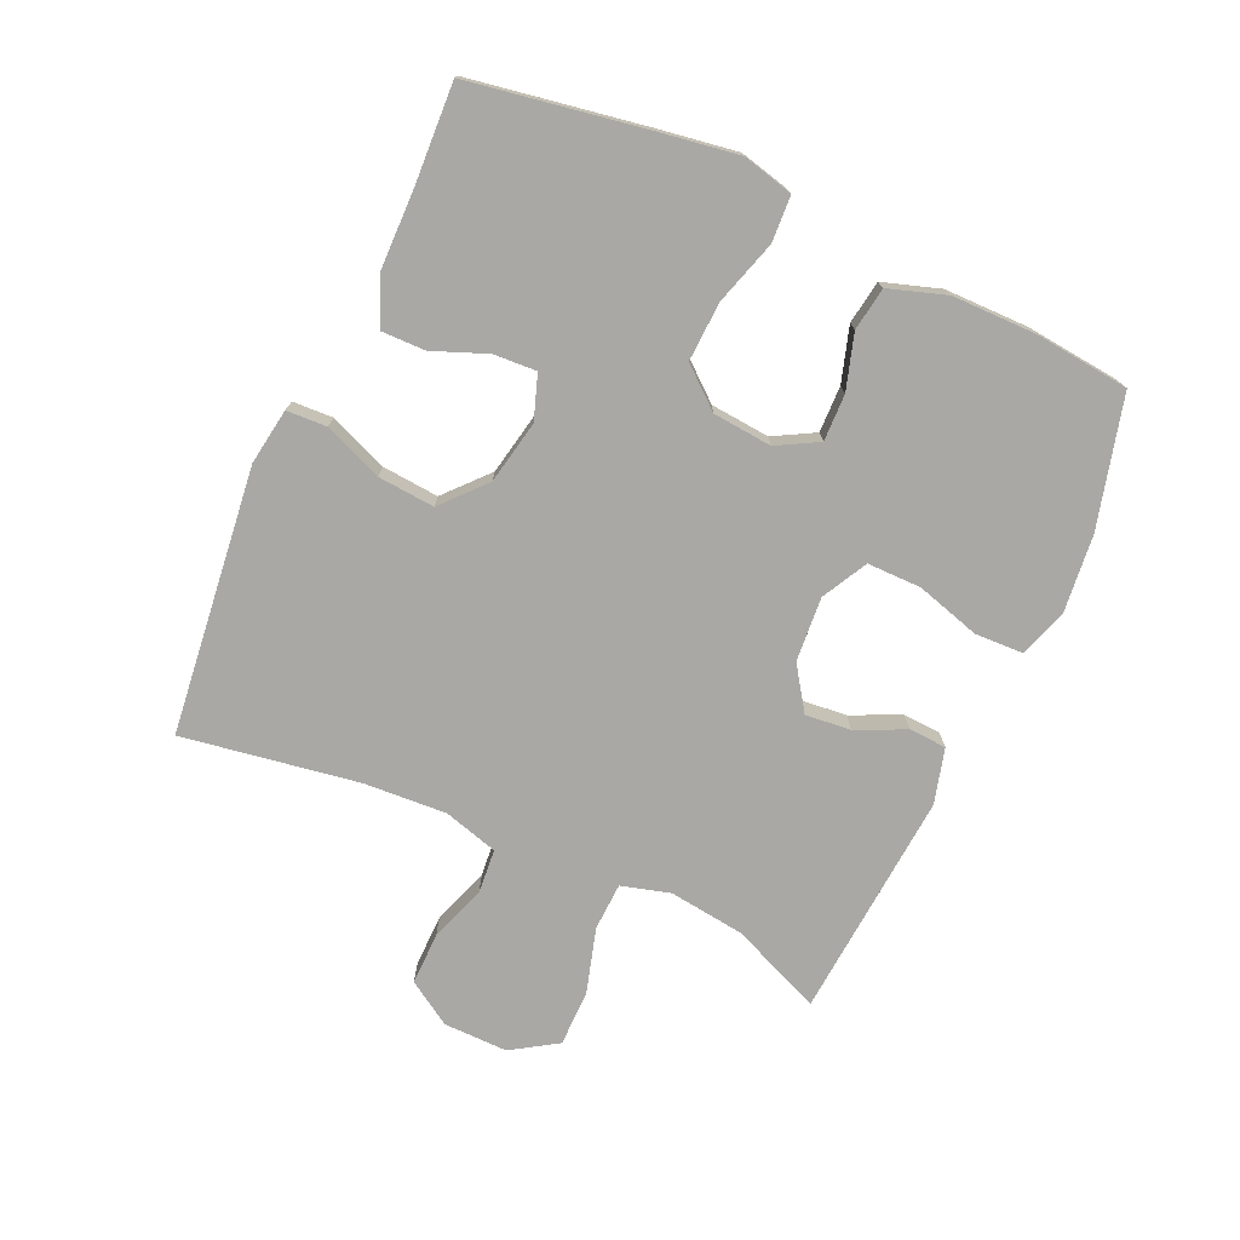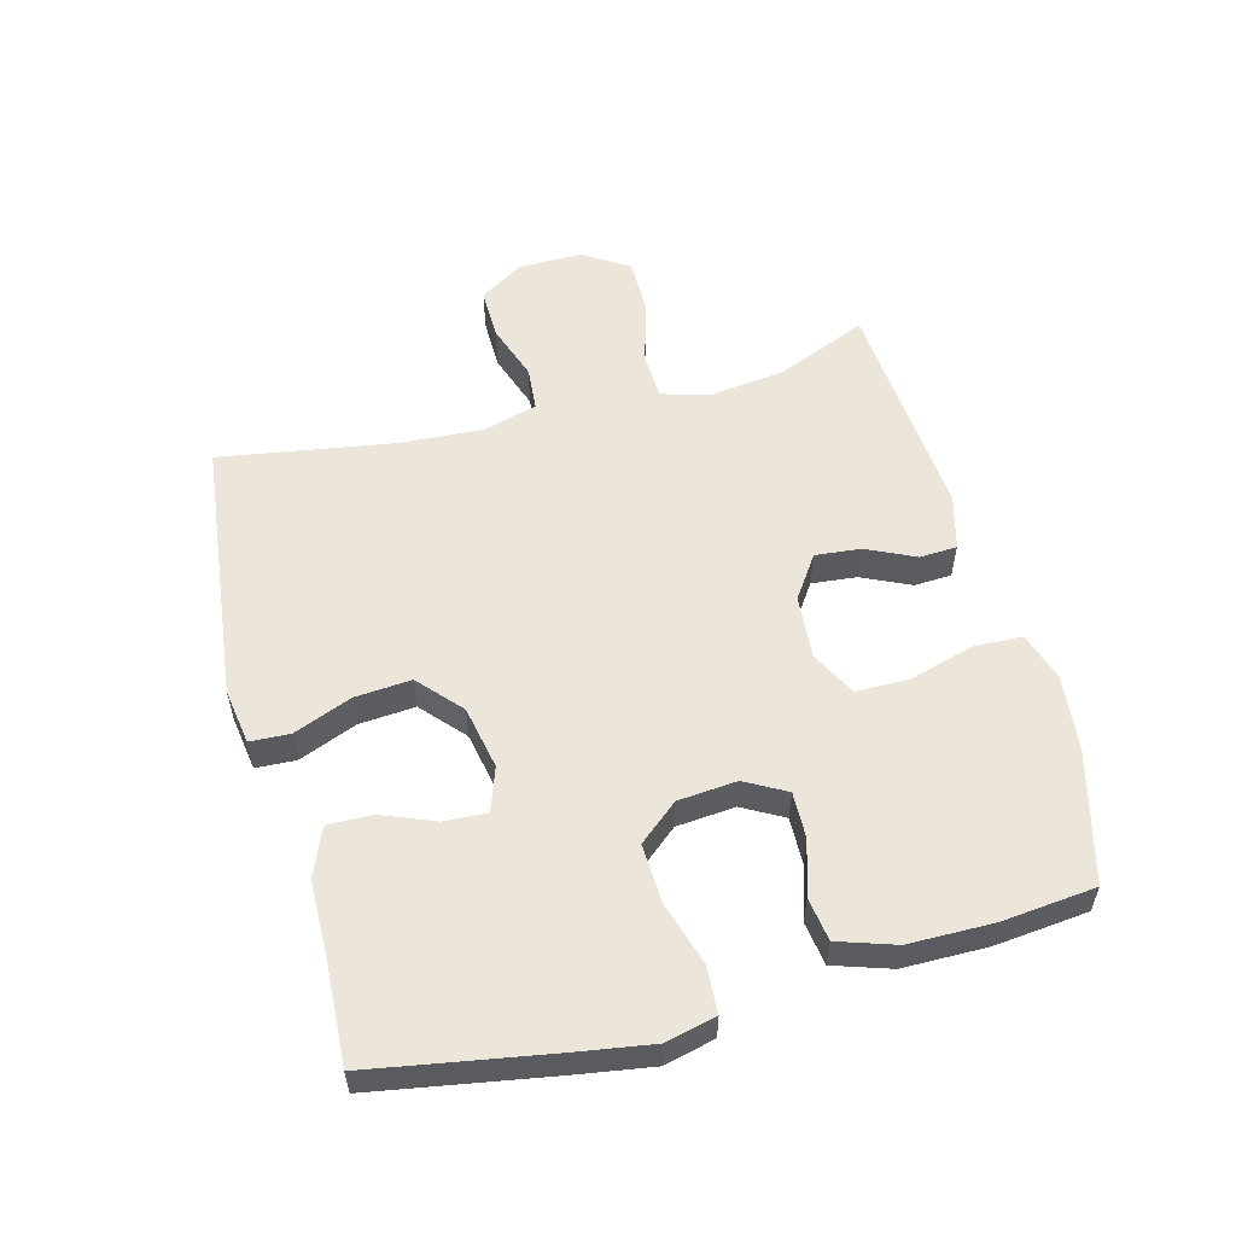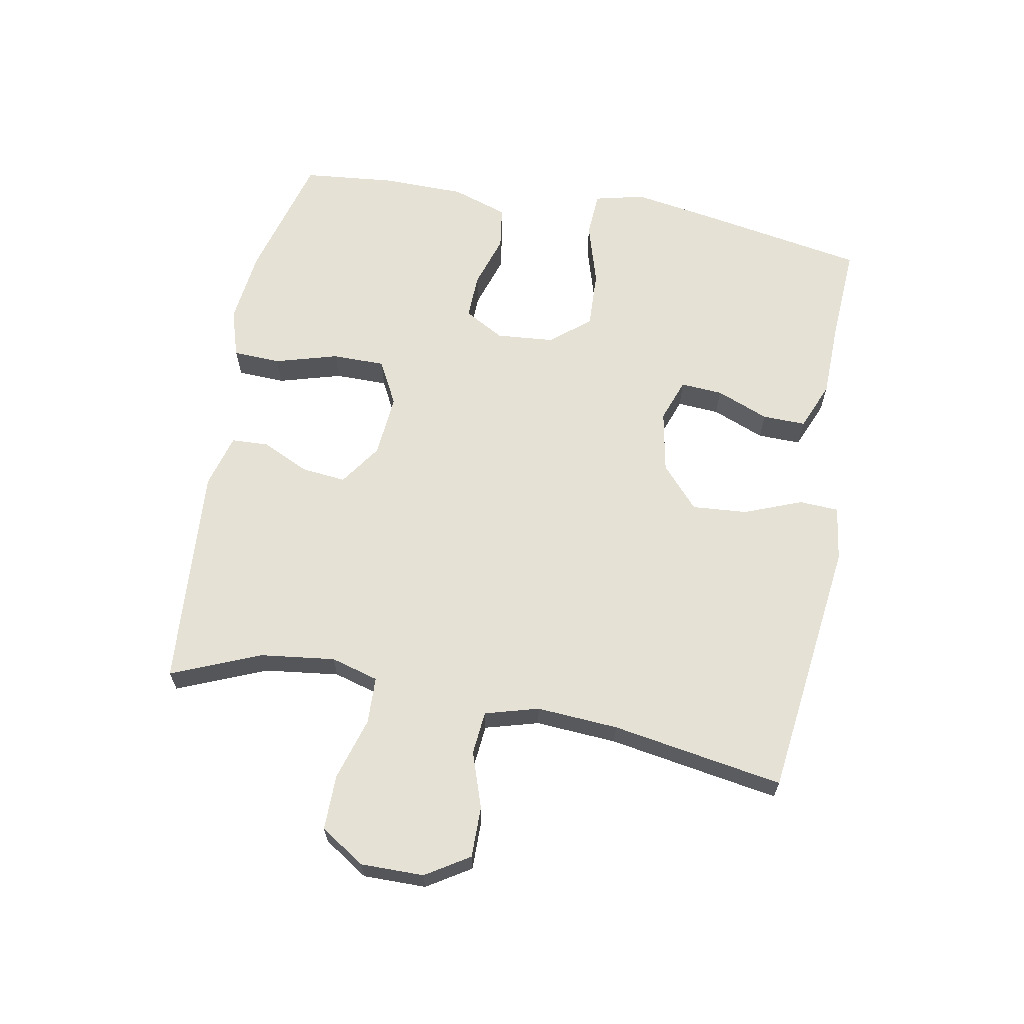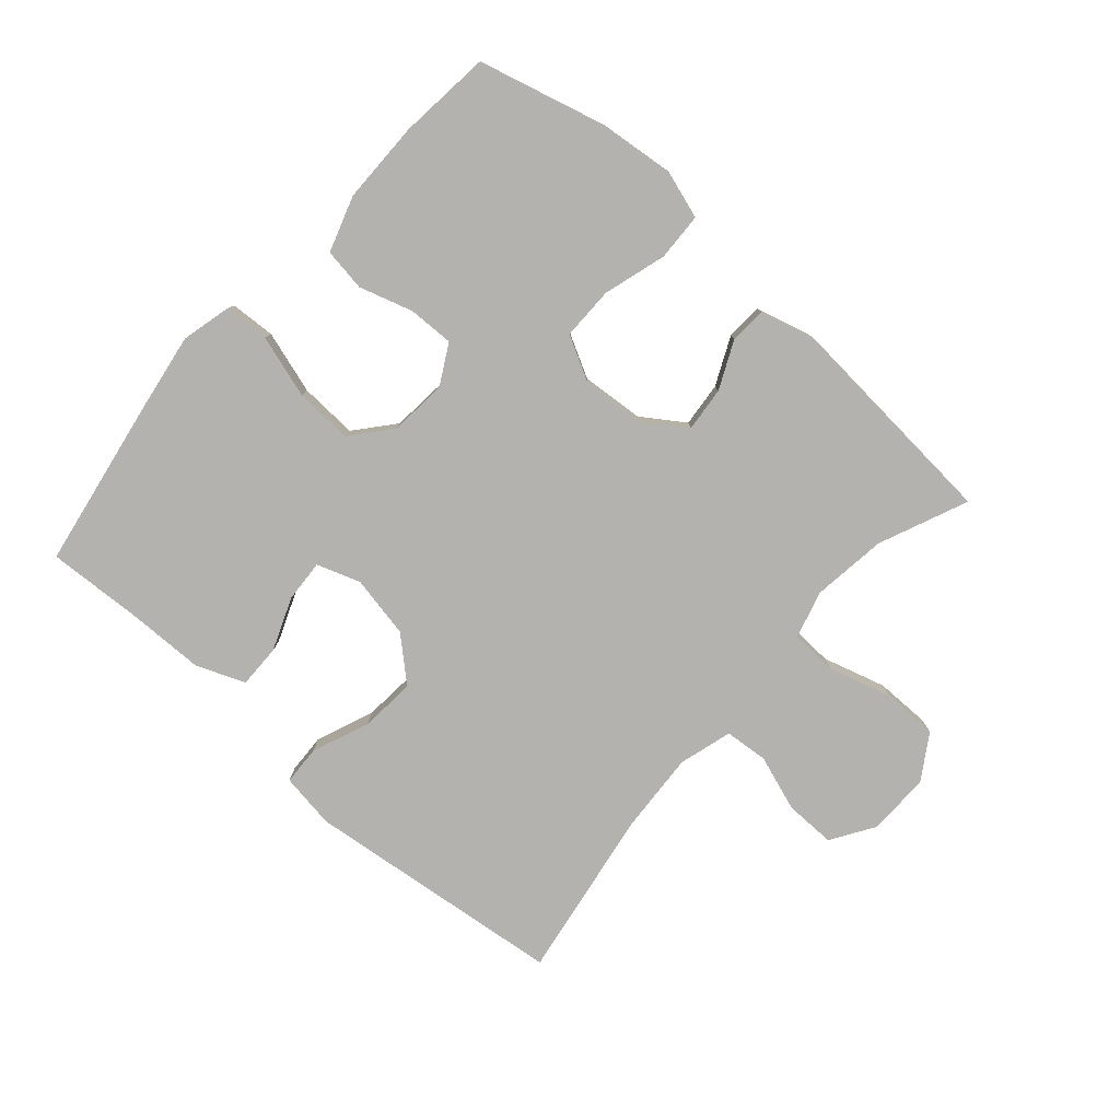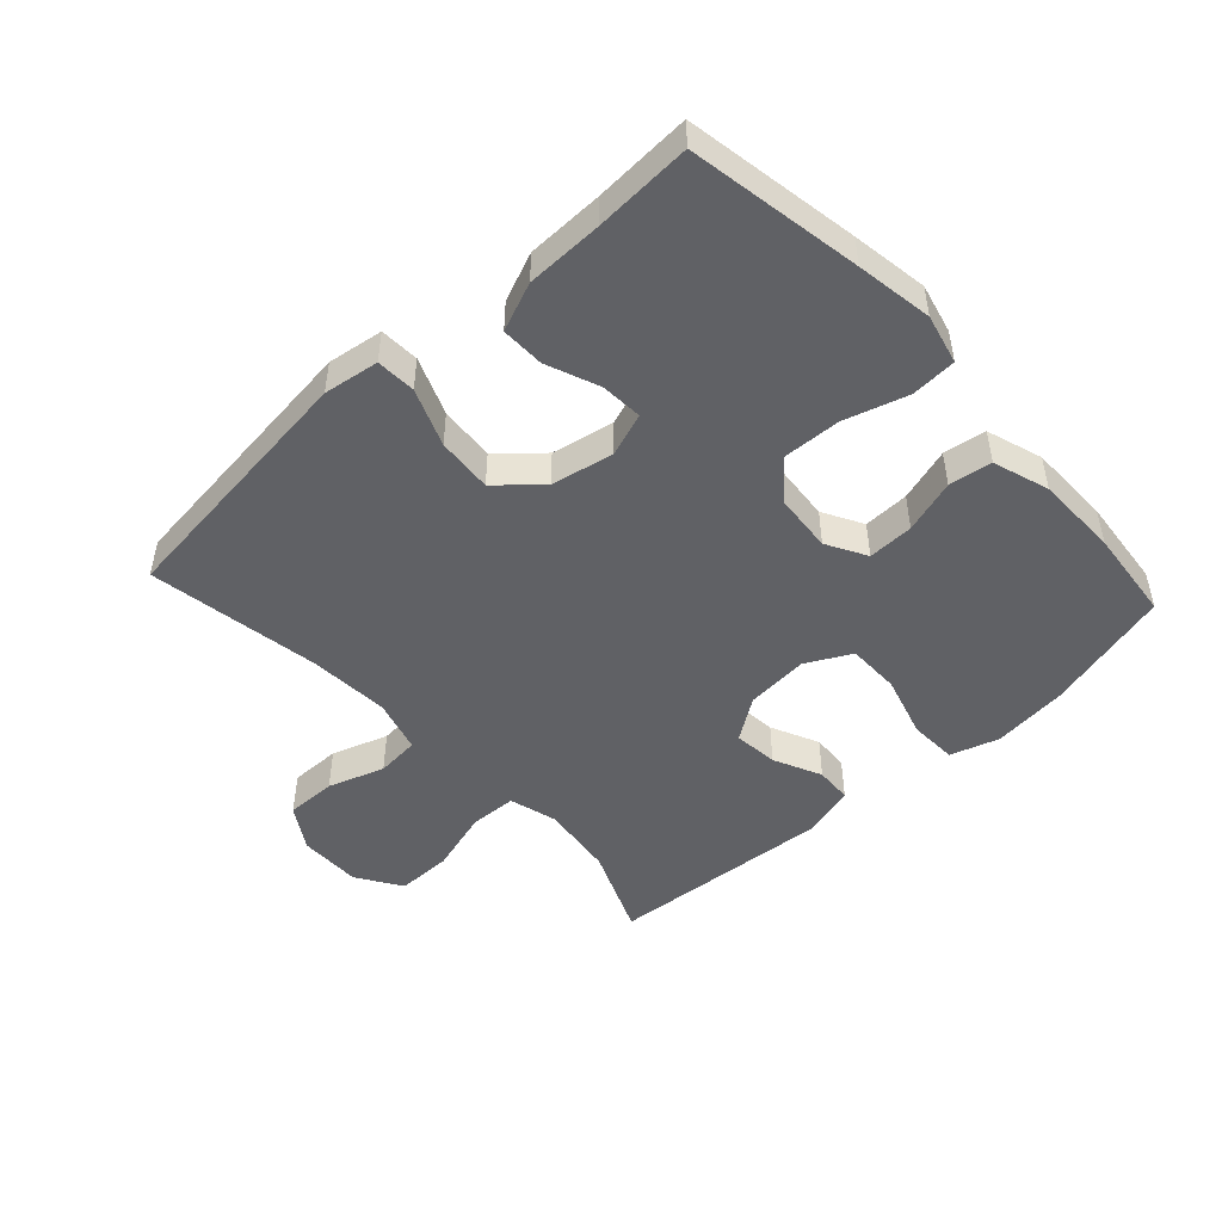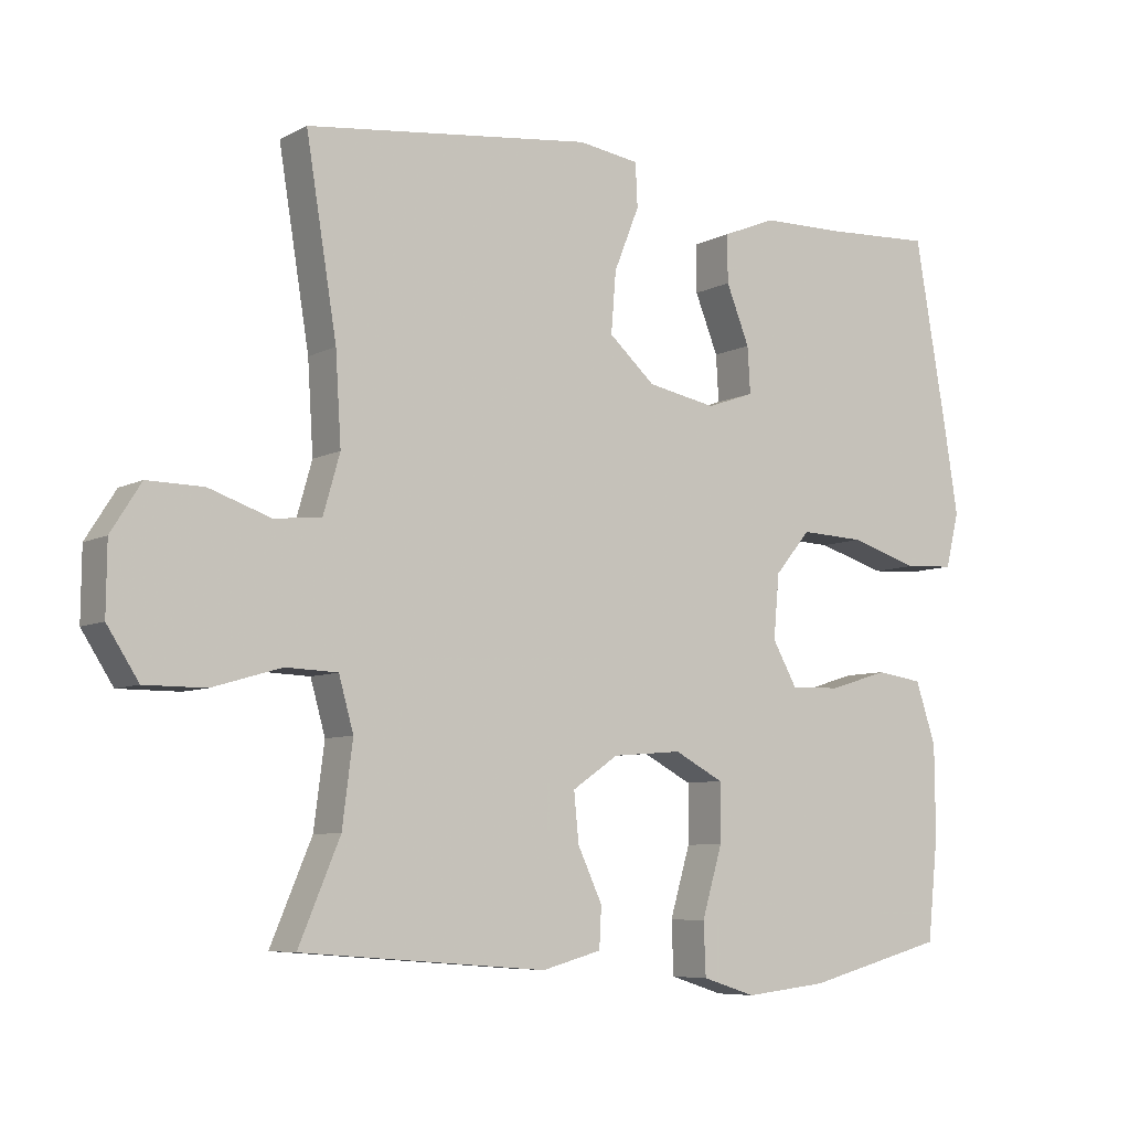
<metadata>
{"format":"obj","ext":"obj","renderer":"f3d","projection":"perspective","resolution":1024,"background":"white","views":[{"elev":-74.9,"azim":65.6,"up":"+Y"},{"elev":55.7,"azim":75.1,"up":"+Y"},{"elev":64.4,"azim":-79.3,"up":"+Y"},{"elev":-79.7,"azim":138.5,"up":"+Y"},{"elev":-48.4,"azim":42.6,"up":"+Y"},{"elev":-7.1,"azim":-34.5,"up":"+Z"}]}
</metadata>
<code>
v 0.5 0.07 -0.5
v 0.3 0.07 -0.553
v 0.182 0.07 -0.566
v 0.106 0.07 -0.542
v 0.103 0.07 -0.467
v 0.132 0.07 -0.368
v 0.132 0.07 -0.285
v 0.062 0.07 -0.248
v -0.037 0.07 -0.256
v -0.103 0.07 -0.301
v -0.096 0.07 -0.371
v -0.061 0.07 -0.446
v -0.064 0.07 -0.504
v -0.149 0.07 -0.527
v -0.5 0.07 -0.5
v -0.441 0.07 -0.36
v -0.426 0.07 -0.243
v -0.447 0.07 -0.168
v -0.521 0.07 -0.165
v -0.62 0.07 -0.194
v -0.707 0.07 -0.194
v -0.752 0.07 -0.124
v -0.751 0.07 -0.025
v -0.708 0.07 0.043
v -0.628 0.07 0.042
v -0.54 0.07 0.012
v -0.472 0.07 0.018
v -0.448 0.07 0.102
v -0.456 0.07 0.23
v -0.5 0.07 0.5
v -0.09 0.07 0.548
v -0.003 0.07 0.535
v 0 0.07 0.473
v -0.036 0.07 0.383
v -0.043 0.07 0.296
v 0.023 0.07 0.237
v 0.121 0.07 0.218
v 0.189 0.07 0.242
v 0.185 0.07 0.308
v 0.152 0.07 0.391
v 0.151 0.07 0.459
v 0.227 0.07 0.49
v 0.347 0.07 0.492
v 0.5 0.07 0.5
v 0.547 0.07 0.228
v 0.566 0.07 0.108
v 0.547 0.07 0.03
v 0.476 0.07 0.026
v 0.377 0.07 0.056
v 0.286 0.07 0.06
v 0.235 0.07 -0.001
v 0.227 0.07 -0.092
v 0.262 0.07 -0.155
v 0.334 0.07 -0.153
v 0.418 0.07 -0.127
v 0.485 0.07 -0.137
v 0.514 0.07 -0.225
v 0.515 0.07 -0.355
v 0.5 0 -0.5
v 0.3 0 -0.553
v 0.182 0 -0.566
v 0.106 0 -0.542
v 0.103 0 -0.467
v 0.132 0 -0.368
v 0.132 0 -0.285
v 0.062 0 -0.248
v -0.037 0 -0.256
v -0.103 0 -0.301
v -0.096 0 -0.371
v -0.061 0 -0.446
v -0.064 0 -0.504
v -0.149 0 -0.527
v -0.5 0 -0.5
v -0.441 0 -0.36
v -0.426 0 -0.243
v -0.447 0 -0.168
v -0.521 0 -0.165
v -0.62 0 -0.194
v -0.707 0 -0.194
v -0.752 0 -0.124
v -0.751 0 -0.025
v -0.708 0 0.043
v -0.628 0 0.042
v -0.54 0 0.012
v -0.472 0 0.018
v -0.448 0 0.102
v -0.456 0 0.23
v -0.5 0 0.5
v -0.09 0 0.548
v -0.003 0 0.535
v 0 0 0.473
v -0.036 0 0.383
v -0.043 0 0.296
v 0.023 0 0.237
v 0.121 0 0.218
v 0.189 0 0.242
v 0.185 0 0.308
v 0.152 0 0.391
v 0.151 0 0.459
v 0.227 0 0.49
v 0.347 0 0.492
v 0.5 0 0.5
v 0.547 0 0.228
v 0.566 0 0.108
v 0.547 0 0.03
v 0.476 0 0.026
v 0.377 0 0.056
v 0.286 0 0.06
v 0.235 0 -0.001
v 0.227 0 -0.092
v 0.262 0 -0.155
v 0.334 0 -0.153
v 0.418 0 -0.127
v 0.485 0 -0.137
v 0.514 0 -0.225
v 0.515 0 -0.355
f 54 55 56 57
f 53 54 57 58
f 46 47 48 49
f 46 49 50
f 43 44 45 46
f 43 46 50
f 42 43 50 51
f 39 40 41 42
f 38 39 42 51
f 31 32 33 34
f 29 30 31 34
f 28 29 34 35
f 27 28 35 36
f 23 24 25 26
f 23 26 27
f 22 23 27
f 19 20 21 22
f 18 19 22 27
f 17 18 27 36
f 13 14 15 16
f 11 12 13 16
f 10 11 16 17
f 9 10 17 36
f 3 4 5 6
f 3 6 7
f 2 3 7
f 53 58 1 2
f 52 53 2 7
f 37 38 51 52
f 37 52 7 8
f 8 9 36 37
f 115 114 113 112
f 116 115 112 111
f 107 106 105 104
f 108 107 104
f 104 103 102 101
f 108 104 101
f 109 108 101 100
f 100 99 98 97
f 109 100 97 96
f 92 91 90 89
f 92 89 88 87
f 93 92 87 86
f 94 93 86 85
f 84 83 82 81
f 85 84 81
f 85 81 80
f 80 79 78 77
f 85 80 77 76
f 94 85 76 75
f 74 73 72 71
f 74 71 70 69
f 75 74 69 68
f 94 75 68 67
f 64 63 62 61
f 65 64 61
f 65 61 60
f 60 59 116 111
f 65 60 111 110
f 110 109 96 95
f 66 65 110 95
f 95 94 67 66
f 1 59 60 2
f 2 60 61 3
f 3 61 62 4
f 4 62 63 5
f 5 63 64 6
f 6 64 65 7
f 7 65 66 8
f 8 66 67 9
f 9 67 68 10
f 10 68 69 11
f 11 69 70 12
f 12 70 71 13
f 13 71 72 14
f 14 72 73 15
f 15 73 74 16
f 16 74 75 17
f 17 75 76 18
f 18 76 77 19
f 19 77 78 20
f 20 78 79 21
f 21 79 80 22
f 22 80 81 23
f 23 81 82 24
f 24 82 83 25
f 25 83 84 26
f 26 84 85 27
f 27 85 86 28
f 28 86 87 29
f 29 87 88 30
f 30 88 89 31
f 31 89 90 32
f 32 90 91 33
f 33 91 92 34
f 34 92 93 35
f 35 93 94 36
f 36 94 95 37
f 37 95 96 38
f 38 96 97 39
f 39 97 98 40
f 40 98 99 41
f 41 99 100 42
f 42 100 101 43
f 43 101 102 44
f 44 102 103 45
f 45 103 104 46
f 46 104 105 47
f 47 105 106 48
f 48 106 107 49
f 49 107 108 50
f 50 108 109 51
f 51 109 110 52
f 52 110 111 53
f 53 111 112 54
f 54 112 113 55
f 55 113 114 56
f 56 114 115 57
f 57 115 116 58
f 58 116 59 1

</code>
